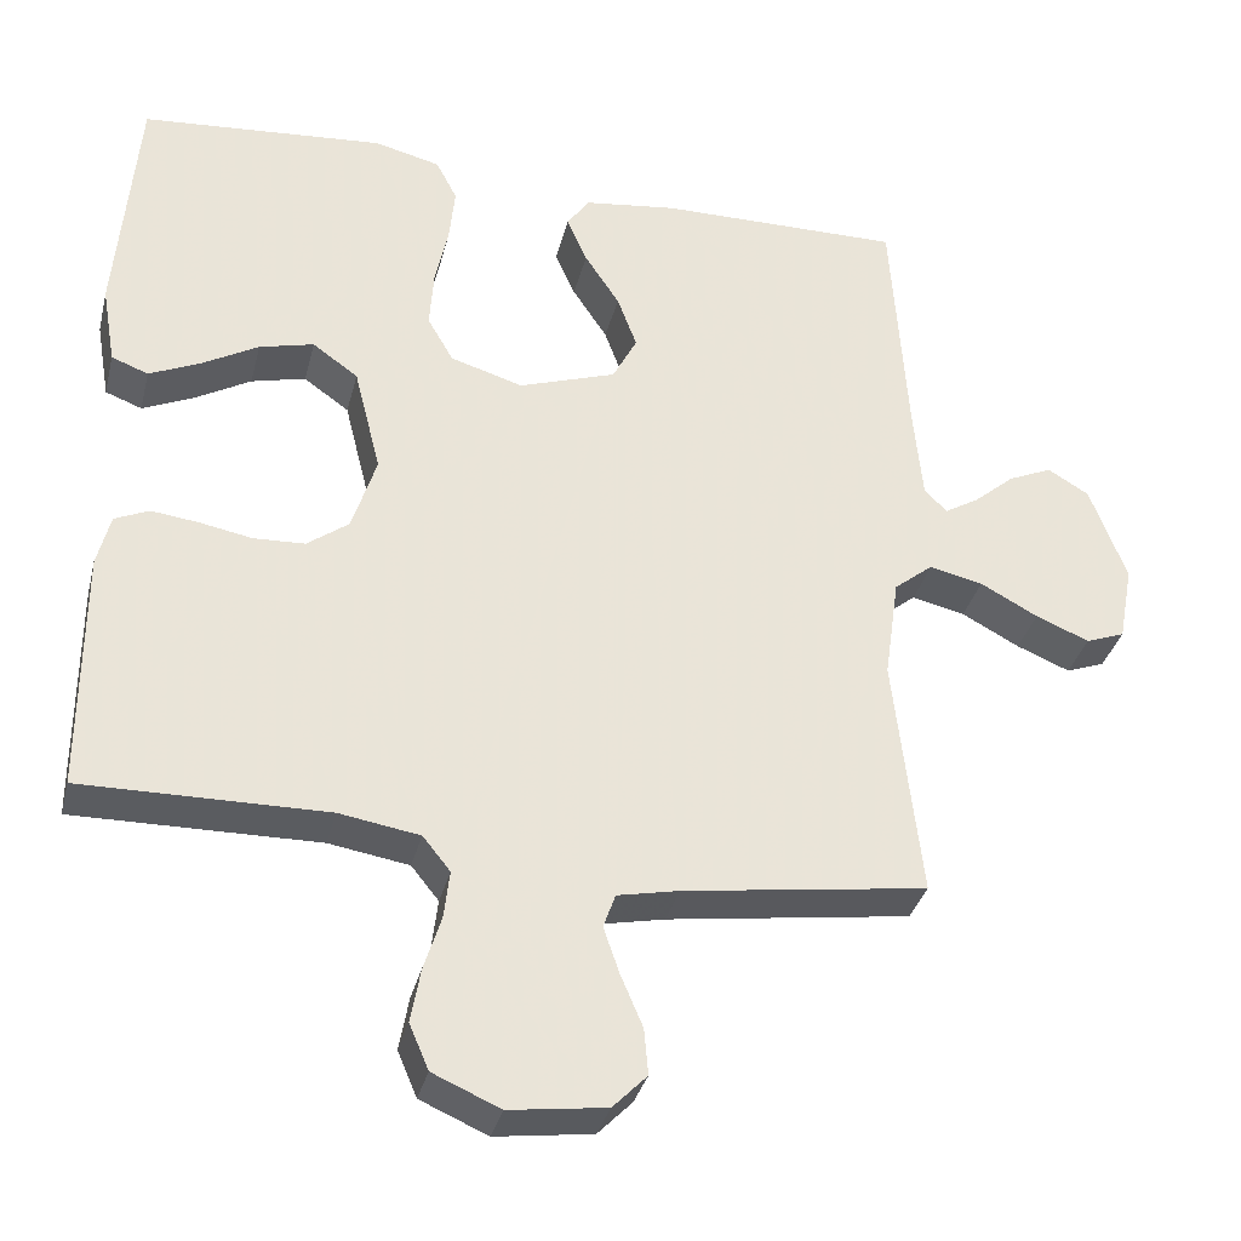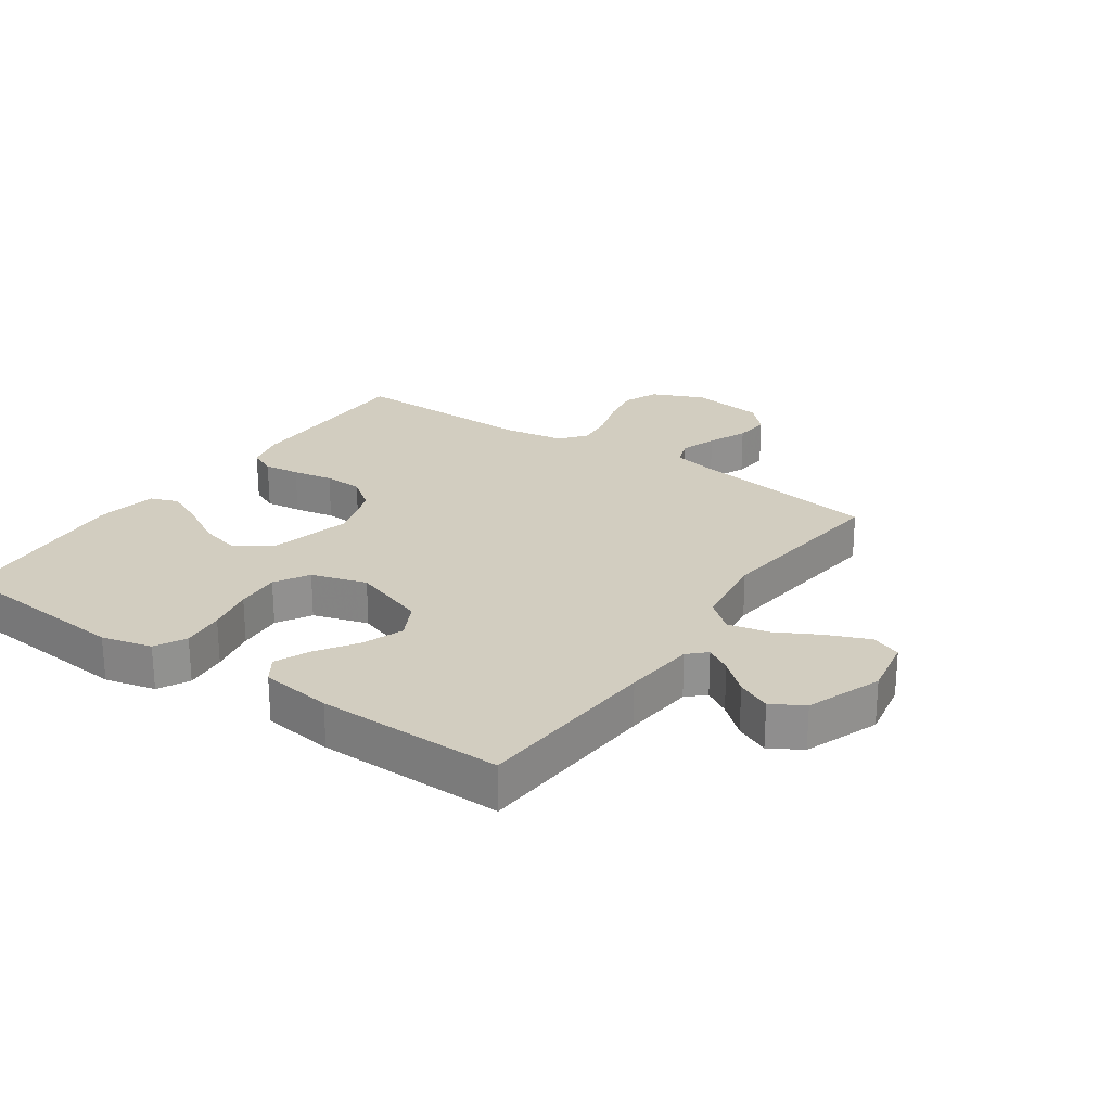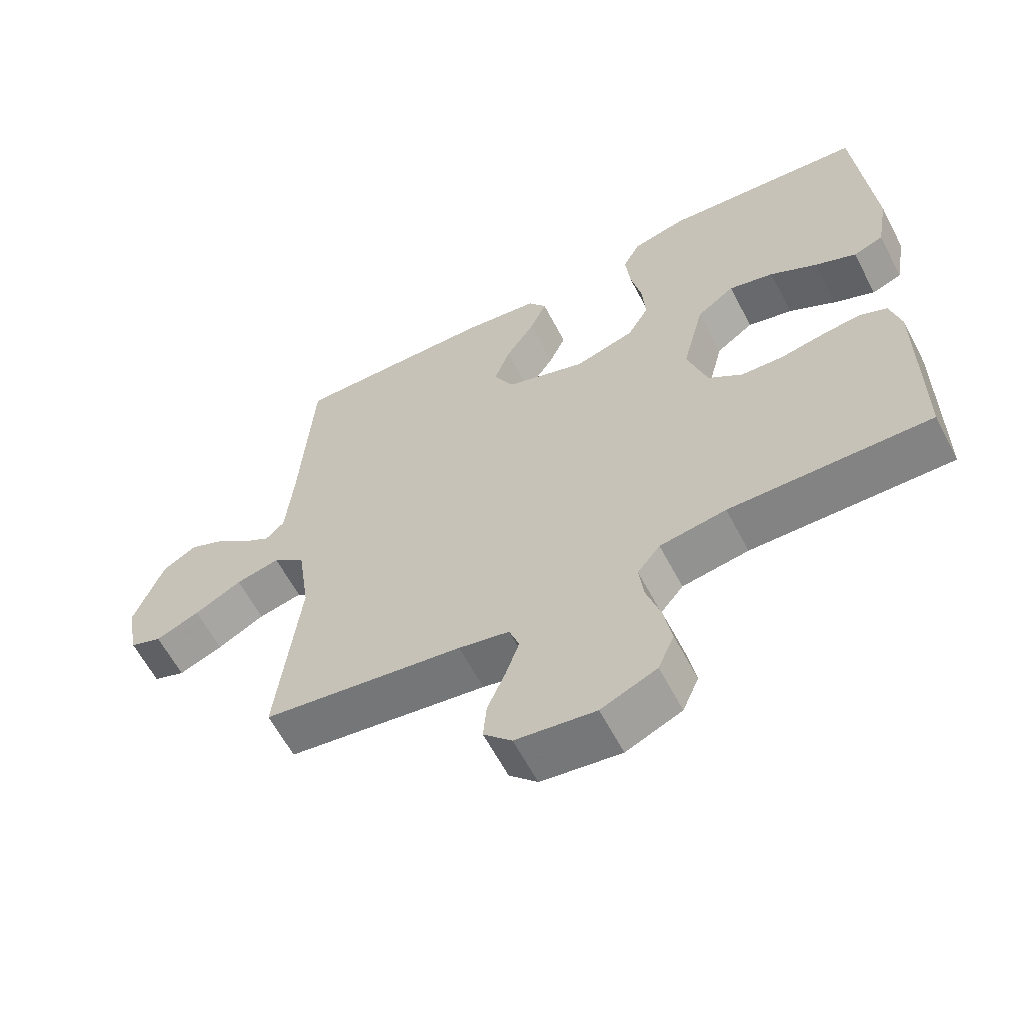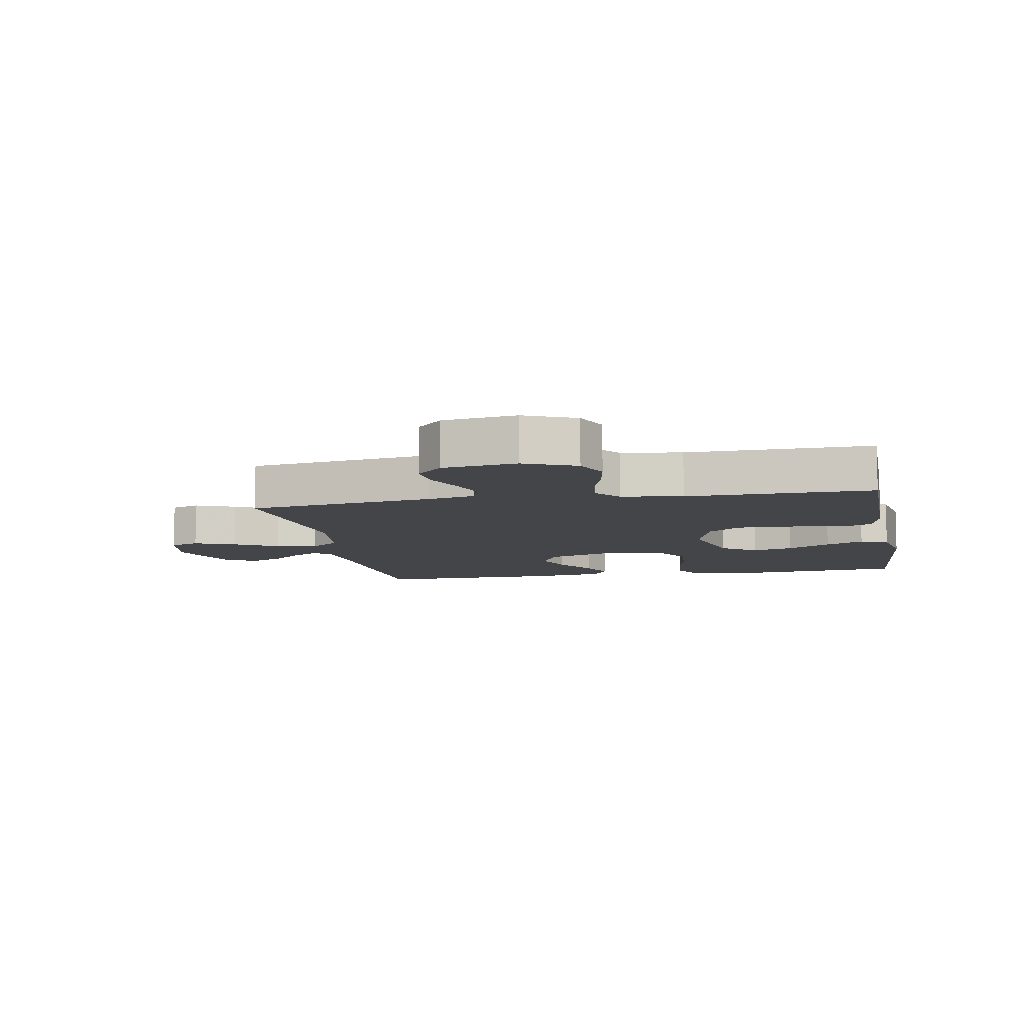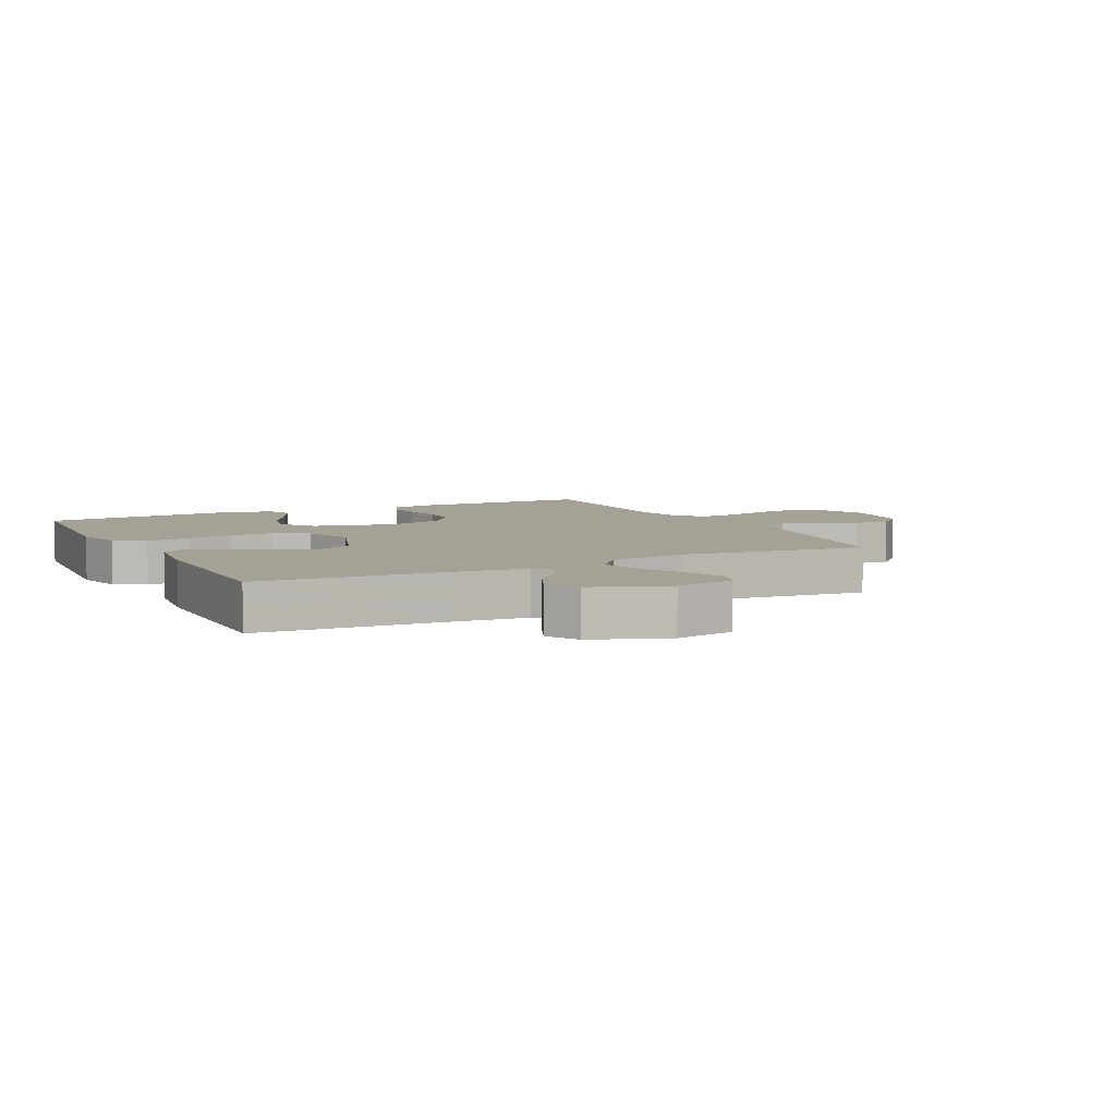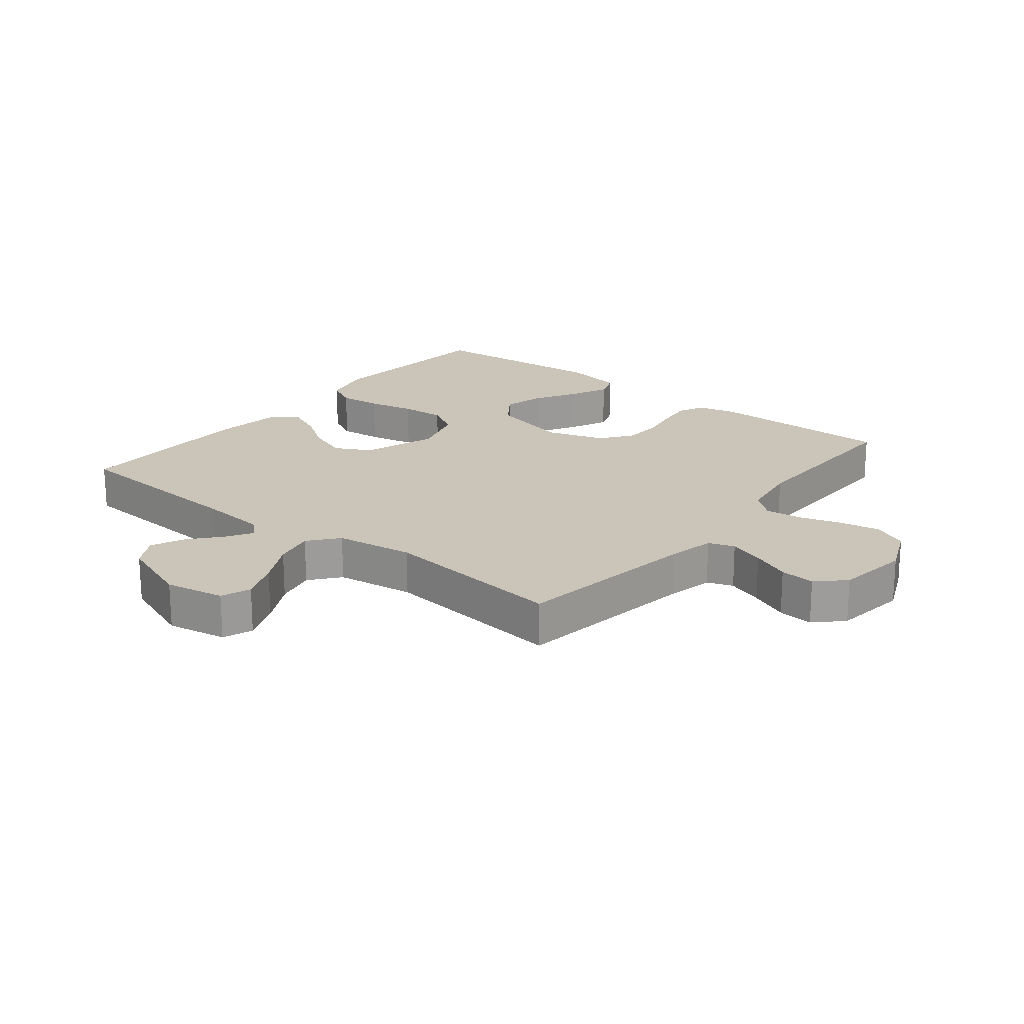
<metadata>
{"format":"obj","ext":"obj","renderer":"f3d","projection":"perspective","resolution":1024,"background":"white","views":[{"elev":-34.2,"azim":-13.8,"up":"+Z"},{"elev":24.4,"azim":34.7,"up":"+Y"},{"elev":-61.5,"azim":-152.4,"up":"+Z"},{"elev":-8.6,"azim":-169.4,"up":"+Y"},{"elev":6.2,"azim":63.3,"up":"+Y"},{"elev":20.4,"azim":128.7,"up":"+Y"}]}
</metadata>
<code>
v -0.5 0.07 0.5
v -0.2 0.07 0.525
v -0.119 0.07 0.505
v -0.093 0.07 0.455
v -0.1 0.07 0.386
v -0.116 0.07 0.31
v -0.121 0.07 0.238
v -0.089 0.07 0.183
v 0 0.07 0.156
v 0.12 0.07 0.197
v 0.15 0.07 0.255
v 0.126 0.07 0.32
v 0.083 0.07 0.385
v 0.058 0.07 0.442
v 0.085 0.07 0.482
v 0.2 0.07 0.497
v 0.5 0.07 0.5
v 0.52 0.07 0.2
v 0.531 0.07 0.085
v 0.559 0.07 0.058
v 0.601 0.07 0.083
v 0.651 0.07 0.126
v 0.705 0.07 0.15
v 0.756 0.07 0.12
v 0.801 0.07 0
v 0.783 0.07 -0.096
v 0.735 0.07 -0.114
v 0.669 0.07 -0.087
v 0.598 0.07 -0.049
v 0.532 0.07 -0.034
v 0.484 0.07 -0.073
v 0.466 0.07 -0.2
v 0.5 0.07 -0.5
v 0.2 0.07 -0.543
v 0.124 0.07 -0.559
v 0.109 0.07 -0.601
v 0.129 0.07 -0.659
v 0.156 0.07 -0.722
v 0.161 0.07 -0.779
v 0.119 0.07 -0.822
v 0 0.07 -0.838
v -0.083 0.07 -0.802
v -0.107 0.07 -0.746
v -0.095 0.07 -0.68
v -0.074 0.07 -0.613
v -0.067 0.07 -0.554
v -0.101 0.07 -0.512
v -0.2 0.07 -0.496
v -0.5 0.07 -0.5
v -0.5 0.07 -0.2
v -0.484 0.07 -0.136
v -0.442 0.07 -0.117
v -0.384 0.07 -0.124
v -0.319 0.07 -0.136
v -0.256 0.07 -0.133
v -0.205 0.07 -0.095
v -0.175 0.07 0
v -0.208 0.07 0.131
v -0.264 0.07 0.171
v -0.331 0.07 0.154
v -0.401 0.07 0.114
v -0.463 0.07 0.086
v -0.508 0.07 0.103
v -0.525 0.07 0.2
v -0.5 0 0.5
v -0.2 0 0.525
v -0.119 0 0.505
v -0.093 0 0.455
v -0.1 0 0.386
v -0.116 0 0.31
v -0.121 0 0.238
v -0.089 0 0.183
v 0 0 0.156
v 0.12 0 0.197
v 0.15 0 0.255
v 0.126 0 0.32
v 0.083 0 0.385
v 0.058 0 0.442
v 0.085 0 0.482
v 0.2 0 0.497
v 0.5 0 0.5
v 0.52 0 0.2
v 0.531 0 0.085
v 0.559 0 0.058
v 0.601 0 0.083
v 0.651 0 0.126
v 0.705 0 0.15
v 0.756 0 0.12
v 0.801 0 0
v 0.783 0 -0.096
v 0.735 0 -0.114
v 0.669 0 -0.087
v 0.598 0 -0.049
v 0.532 0 -0.034
v 0.484 0 -0.073
v 0.466 0 -0.2
v 0.5 0 -0.5
v 0.2 0 -0.543
v 0.124 0 -0.559
v 0.109 0 -0.601
v 0.129 0 -0.659
v 0.156 0 -0.722
v 0.161 0 -0.779
v 0.119 0 -0.822
v 0 0 -0.838
v -0.083 0 -0.802
v -0.107 0 -0.746
v -0.095 0 -0.68
v -0.074 0 -0.613
v -0.067 0 -0.554
v -0.101 0 -0.512
v -0.2 0 -0.496
v -0.5 0 -0.5
v -0.5 0 -0.2
v -0.484 0 -0.136
v -0.442 0 -0.117
v -0.384 0 -0.124
v -0.319 0 -0.136
v -0.256 0 -0.133
v -0.205 0 -0.095
v -0.175 0 0
v -0.208 0 0.131
v -0.264 0 0.171
v -0.331 0 0.154
v -0.401 0 0.114
v -0.463 0 0.086
v -0.508 0 0.103
v -0.525 0 0.2
f 4 5 6
f 3 4 6
f 2 3 6
f 1 2 6
f 64 1 6
f 63 64 6
f 62 63 6
f 61 62 6
f 60 61 6
f 59 60 6 7
f 58 59 7 8
f 57 58 8 9
f 56 57 9 10
f 52 53 54
f 51 52 54
f 50 51 54
f 49 50 54
f 48 49 54
f 47 48 54 55
f 46 47 55 56
f 43 44 45
f 42 43 45
f 41 42 45
f 40 41 45
f 39 40 45
f 38 39 45
f 37 38 45
f 36 37 45 46
f 46 56 10
f 36 46 10
f 35 36 10
f 32 33 34
f 35 10 11
f 34 35 11
f 32 34 11
f 31 32 11
f 27 28 29
f 26 27 29
f 25 26 29
f 24 25 29
f 23 24 29
f 22 23 29
f 21 22 29
f 20 21 29 30
f 31 11 12
f 30 31 12
f 20 30 12
f 19 20 12
f 16 17 18
f 16 18 19
f 15 16 19
f 14 15 19
f 13 14 19
f 12 13 19
f 70 69 68
f 70 68 67
f 70 67 66
f 70 66 65
f 70 65 128
f 70 128 127
f 70 127 126
f 70 126 125
f 70 125 124
f 71 70 124 123
f 72 71 123 122
f 73 72 122 121
f 74 73 121 120
f 118 117 116
f 118 116 115
f 118 115 114
f 118 114 113
f 118 113 112
f 119 118 112 111
f 120 119 111 110
f 109 108 107
f 109 107 106
f 109 106 105
f 109 105 104
f 109 104 103
f 109 103 102
f 109 102 101
f 110 109 101 100
f 74 120 110
f 74 110 100
f 74 100 99
f 98 97 96
f 75 74 99
f 75 99 98
f 75 98 96
f 75 96 95
f 93 92 91
f 93 91 90
f 93 90 89
f 93 89 88
f 93 88 87
f 93 87 86
f 93 86 85
f 94 93 85 84
f 76 75 95
f 76 95 94
f 76 94 84
f 76 84 83
f 82 81 80
f 83 82 80
f 83 80 79
f 83 79 78
f 83 78 77
f 83 77 76
f 1 65 66 2
f 2 66 67 3
f 3 67 68 4
f 4 68 69 5
f 5 69 70 6
f 6 70 71 7
f 7 71 72 8
f 8 72 73 9
f 9 73 74 10
f 10 74 75 11
f 11 75 76 12
f 12 76 77 13
f 13 77 78 14
f 14 78 79 15
f 15 79 80 16
f 16 80 81 17
f 17 81 82 18
f 18 82 83 19
f 19 83 84 20
f 20 84 85 21
f 21 85 86 22
f 22 86 87 23
f 23 87 88 24
f 24 88 89 25
f 25 89 90 26
f 26 90 91 27
f 27 91 92 28
f 28 92 93 29
f 29 93 94 30
f 30 94 95 31
f 31 95 96 32
f 32 96 97 33
f 33 97 98 34
f 34 98 99 35
f 35 99 100 36
f 36 100 101 37
f 37 101 102 38
f 38 102 103 39
f 39 103 104 40
f 40 104 105 41
f 41 105 106 42
f 42 106 107 43
f 43 107 108 44
f 44 108 109 45
f 45 109 110 46
f 46 110 111 47
f 47 111 112 48
f 48 112 113 49
f 49 113 114 50
f 50 114 115 51
f 51 115 116 52
f 52 116 117 53
f 53 117 118 54
f 54 118 119 55
f 55 119 120 56
f 56 120 121 57
f 57 121 122 58
f 58 122 123 59
f 59 123 124 60
f 60 124 125 61
f 61 125 126 62
f 62 126 127 63
f 63 127 128 64
f 64 128 65 1

</code>
